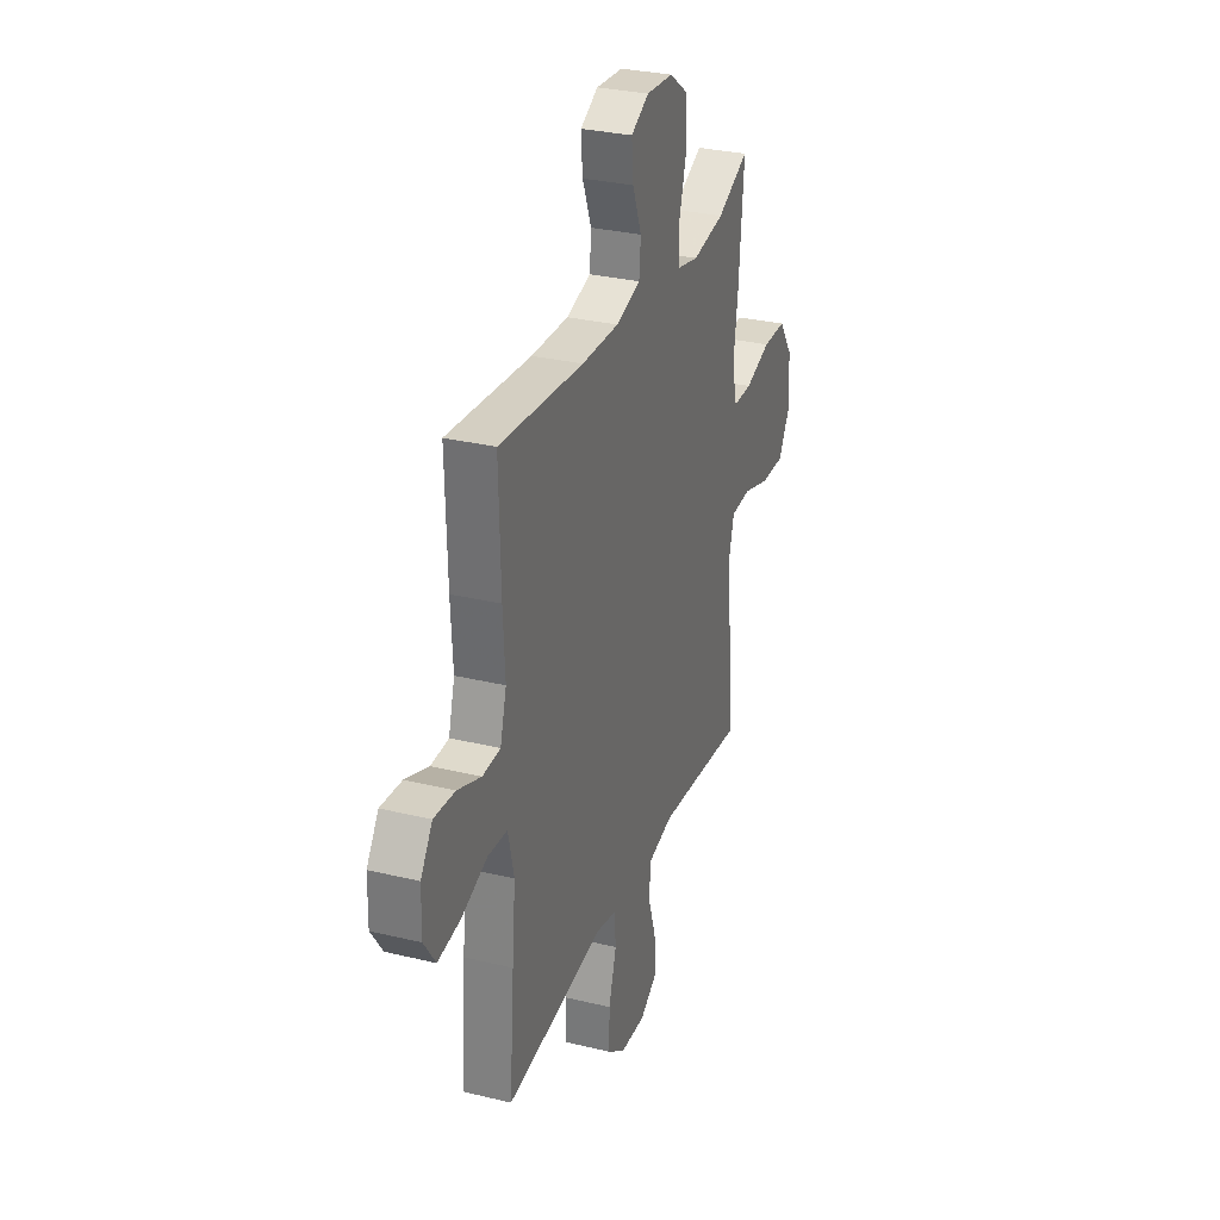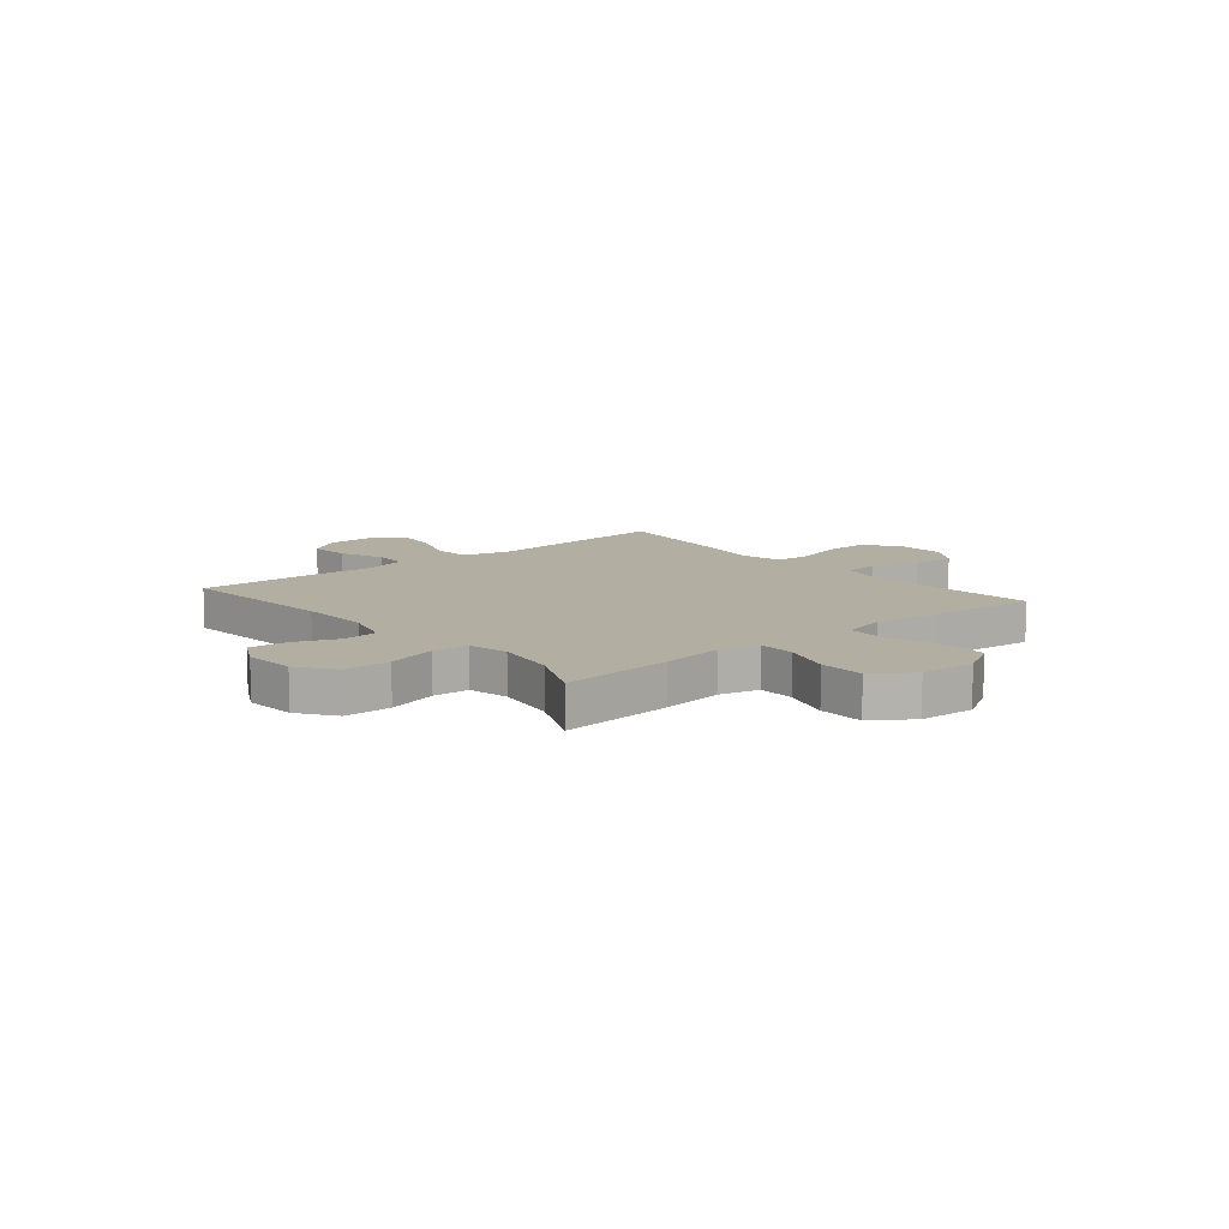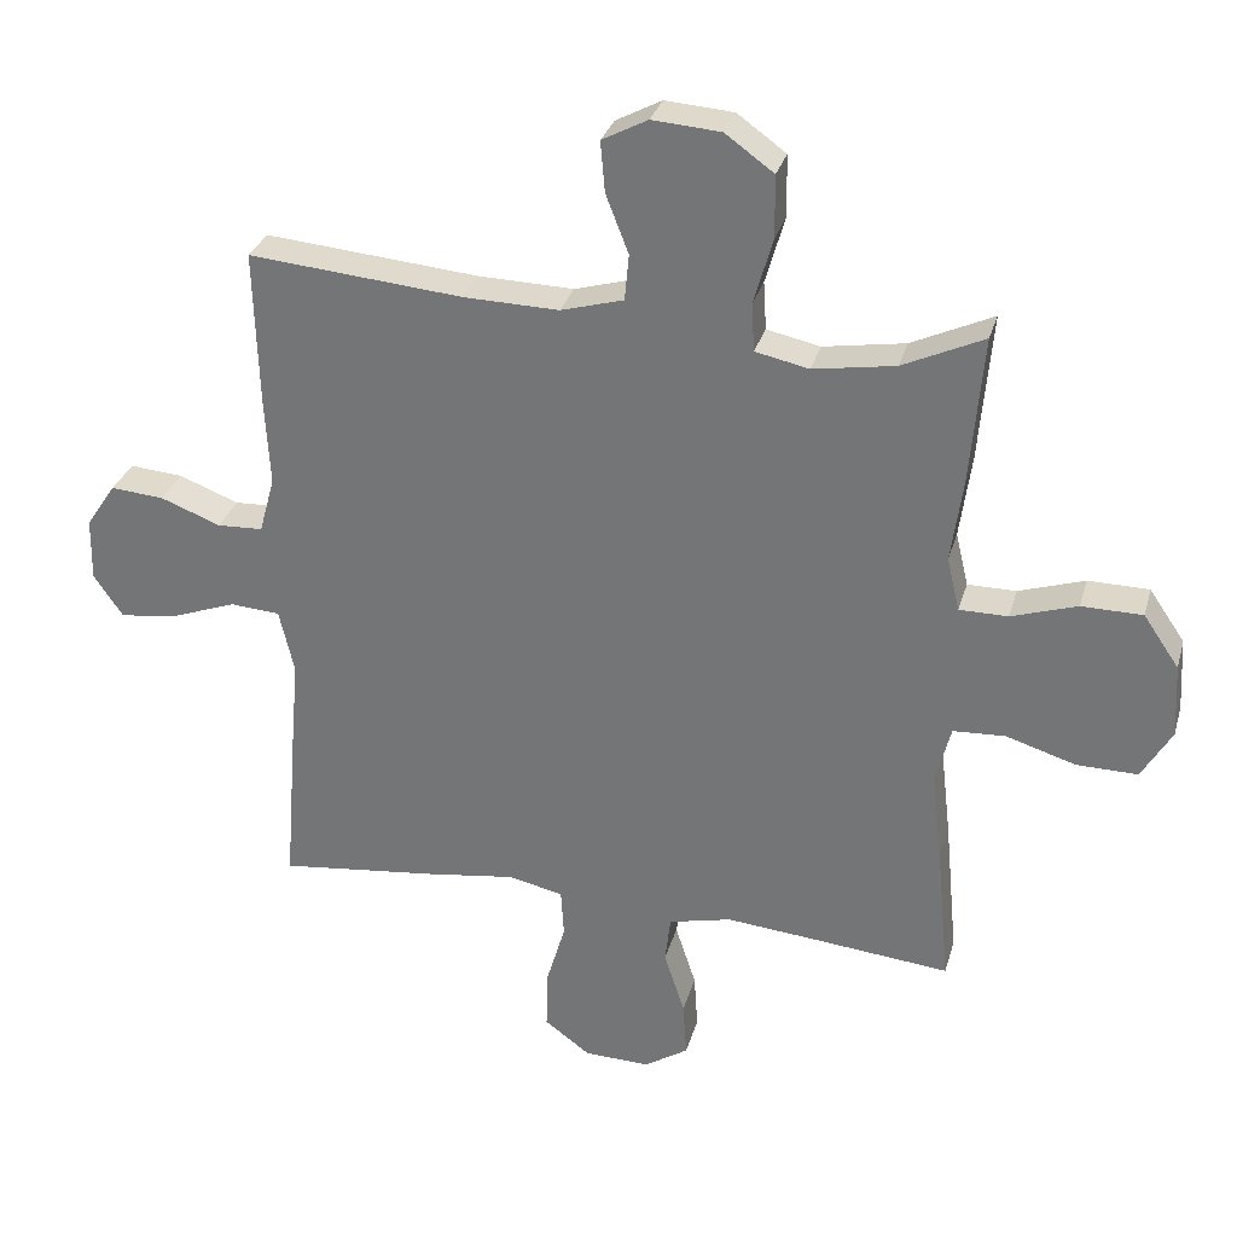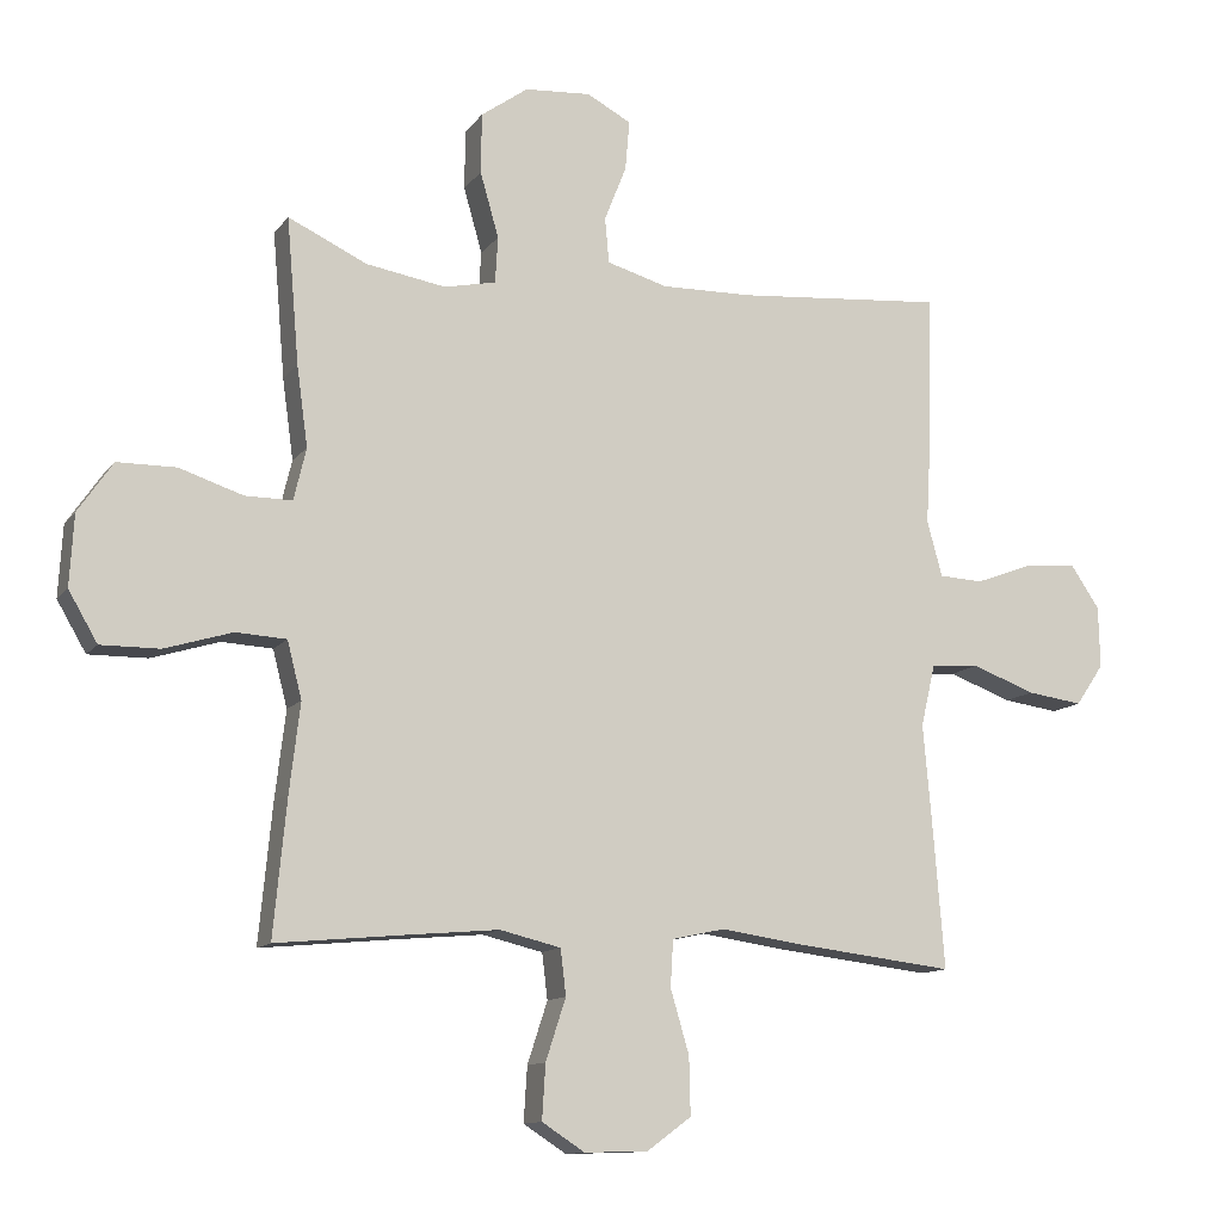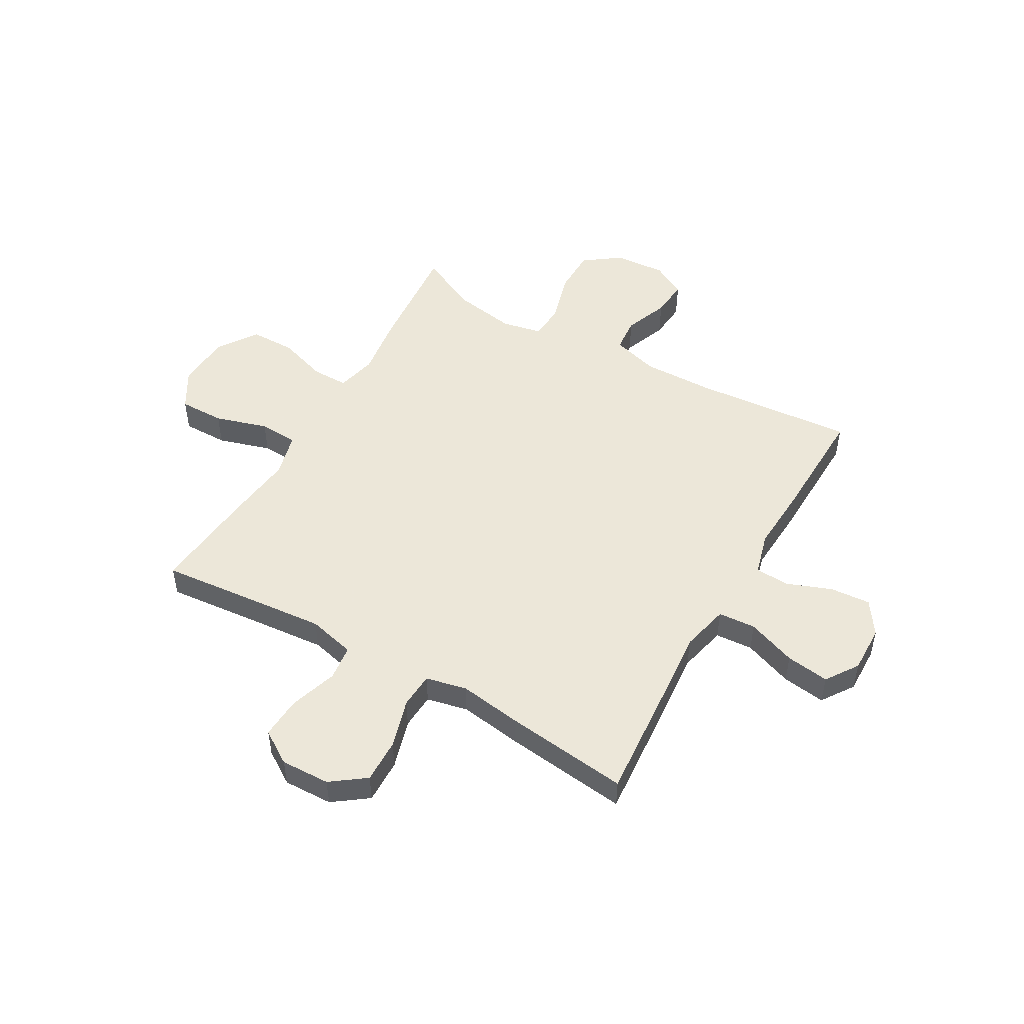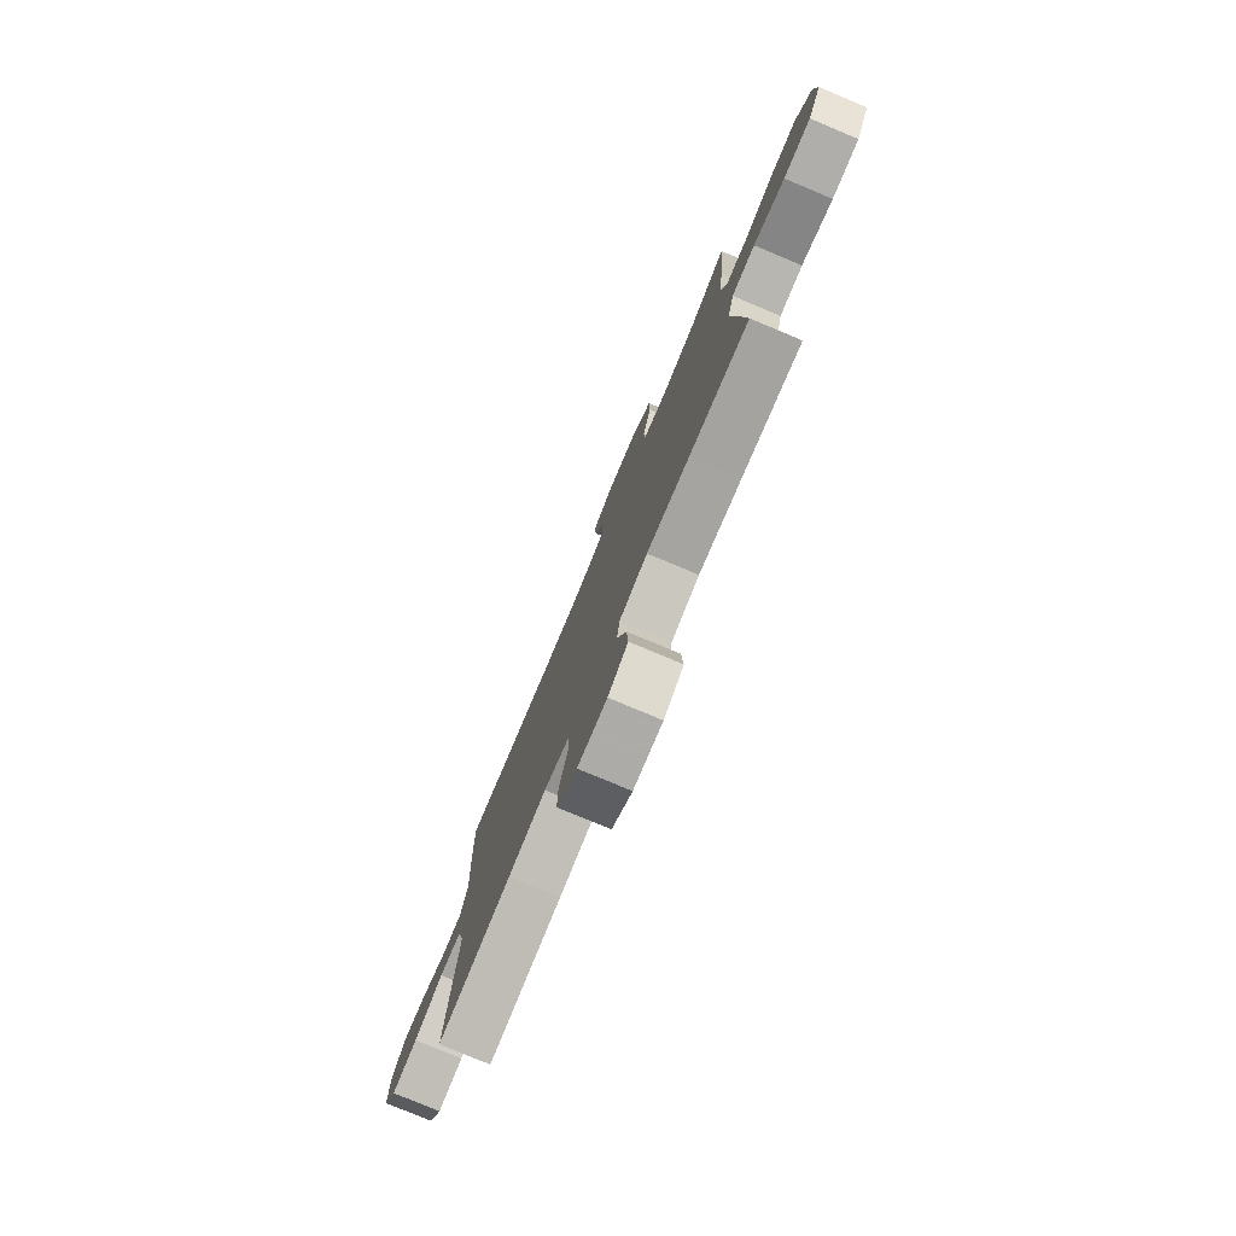
<metadata>
{"format":"obj","ext":"obj","renderer":"f3d","projection":"perspective","resolution":1024,"background":"white","views":[{"elev":30.2,"azim":-70.6,"up":"+Z"},{"elev":10.8,"azim":50.0,"up":"+Y"},{"elev":30.6,"azim":15.1,"up":"+Z"},{"elev":-12.0,"azim":157.7,"up":"+Z"},{"elev":50.2,"azim":-150.2,"up":"+Y"},{"elev":-78.4,"azim":67.3,"up":"+Z"}]}
</metadata>
<code>
v 0.5 0.07 -0.5
v 0.314 0.07 -0.482
v 0.181 0.07 -0.47
v 0.093 0.07 -0.491
v 0.085 0.07 -0.557
v 0.114 0.07 -0.646
v 0.119 0.07 -0.725
v 0.057 0.07 -0.765
v -0.035 0.07 -0.762
v -0.099 0.07 -0.715
v -0.097 0.07 -0.632
v -0.07 0.07 -0.54
v -0.074 0.07 -0.473
v -0.151 0.07 -0.456
v -0.269 0.07 -0.473
v -0.5 0.07 -0.5
v -0.483 0.07 -0.284
v -0.471 0.07 -0.147
v -0.492 0.07 -0.057
v -0.562 0.07 -0.052
v -0.654 0.07 -0.086
v -0.735 0.07 -0.097
v -0.776 0.07 -0.037
v -0.774 0.07 0.052
v -0.732 0.07 0.114
v -0.657 0.07 0.108
v -0.573 0.07 0.076
v -0.509 0.07 0.079
v -0.487 0.07 0.159
v -0.494 0.07 0.281
v -0.5 0.07 0.5
v -0.199 0.07 0.474
v -0.066 0.07 0.471
v 0.022 0.07 0.496
v 0.028 0.07 0.561
v -0.004 0.07 0.643
v -0.01 0.07 0.714
v 0.054 0.07 0.748
v 0.15 0.07 0.741
v 0.218 0.07 0.692
v 0.219 0.07 0.605
v 0.192 0.07 0.511
v 0.196 0.07 0.444
v 0.271 0.07 0.428
v 0.386 0.07 0.447
v 0.5 0.07 0.5
v 0.482 0.07 0.29
v 0.466 0.07 0.174
v 0.484 0.07 0.099
v 0.552 0.07 0.099
v 0.644 0.07 0.129
v 0.729 0.07 0.128
v 0.779 0.07 0.055
v 0.785 0.07 -0.048
v 0.743 0.07 -0.12
v 0.658 0.07 -0.119
v 0.56 0.07 -0.089
v 0.487 0.07 -0.093
v 0.466 0.07 -0.175
v 0.481 0.07 -0.302
v 0.5 0 -0.5
v 0.314 0 -0.482
v 0.181 0 -0.47
v 0.093 0 -0.491
v 0.085 0 -0.557
v 0.114 0 -0.646
v 0.119 0 -0.725
v 0.057 0 -0.765
v -0.035 0 -0.762
v -0.099 0 -0.715
v -0.097 0 -0.632
v -0.07 0 -0.54
v -0.074 0 -0.473
v -0.151 0 -0.456
v -0.269 0 -0.473
v -0.5 0 -0.5
v -0.483 0 -0.284
v -0.471 0 -0.147
v -0.492 0 -0.057
v -0.562 0 -0.052
v -0.654 0 -0.086
v -0.735 0 -0.097
v -0.776 0 -0.037
v -0.774 0 0.052
v -0.732 0 0.114
v -0.657 0 0.108
v -0.573 0 0.076
v -0.509 0 0.079
v -0.487 0 0.159
v -0.494 0 0.281
v -0.5 0 0.5
v -0.199 0 0.474
v -0.066 0 0.471
v 0.022 0 0.496
v 0.028 0 0.561
v -0.004 0 0.643
v -0.01 0 0.714
v 0.054 0 0.748
v 0.15 0 0.741
v 0.218 0 0.692
v 0.219 0 0.605
v 0.192 0 0.511
v 0.196 0 0.444
v 0.271 0 0.428
v 0.386 0 0.447
v 0.5 0 0.5
v 0.482 0 0.29
v 0.466 0 0.174
v 0.484 0 0.099
v 0.552 0 0.099
v 0.644 0 0.129
v 0.729 0 0.128
v 0.779 0 0.055
v 0.785 0 -0.048
v 0.743 0 -0.12
v 0.658 0 -0.119
v 0.56 0 -0.089
v 0.487 0 -0.093
v 0.466 0 -0.175
v 0.481 0 -0.302
f 59 60 1 2
f 58 59 2 3
f 55 56 57
f 54 55 57
f 53 54 57
f 52 53 57
f 51 52 57
f 50 51 57
f 49 50 57 58
f 58 3 4
f 49 58 4
f 48 49 4
f 47 48 4
f 46 47 4
f 45 46 4
f 40 41 42
f 39 40 42
f 38 39 42
f 37 38 42
f 36 37 42
f 35 36 42
f 34 35 42 43
f 33 34 43
f 32 33 43 44
f 31 32 44
f 30 31 44
f 29 30 44
f 25 26 27
f 24 25 27
f 23 24 27
f 22 23 27
f 21 22 27
f 20 21 27
f 19 20 27 28
f 44 45 4
f 29 44 4
f 28 29 4
f 19 28 4
f 18 19 4
f 10 11 12
f 9 10 12
f 8 9 12
f 7 8 12
f 6 7 12
f 5 6 12
f 5 12 13
f 4 5 13
f 18 4 13 14
f 16 17 18
f 15 16 18
f 14 15 18
f 62 61 120 119
f 63 62 119 118
f 117 116 115
f 117 115 114
f 117 114 113
f 117 113 112
f 117 112 111
f 117 111 110
f 118 117 110 109
f 64 63 118
f 64 118 109
f 64 109 108
f 64 108 107
f 64 107 106
f 64 106 105
f 102 101 100
f 102 100 99
f 102 99 98
f 102 98 97
f 102 97 96
f 102 96 95
f 103 102 95 94
f 103 94 93
f 104 103 93 92
f 104 92 91
f 104 91 90
f 104 90 89
f 87 86 85
f 87 85 84
f 87 84 83
f 87 83 82
f 87 82 81
f 87 81 80
f 88 87 80 79
f 64 105 104
f 64 104 89
f 64 89 88
f 64 88 79
f 64 79 78
f 72 71 70
f 72 70 69
f 72 69 68
f 72 68 67
f 72 67 66
f 72 66 65
f 73 72 65
f 73 65 64
f 74 73 64 78
f 78 77 76
f 78 76 75
f 78 75 74
f 1 61 62 2
f 2 62 63 3
f 3 63 64 4
f 4 64 65 5
f 5 65 66 6
f 6 66 67 7
f 7 67 68 8
f 8 68 69 9
f 9 69 70 10
f 10 70 71 11
f 11 71 72 12
f 12 72 73 13
f 13 73 74 14
f 14 74 75 15
f 15 75 76 16
f 16 76 77 17
f 17 77 78 18
f 18 78 79 19
f 19 79 80 20
f 20 80 81 21
f 21 81 82 22
f 22 82 83 23
f 23 83 84 24
f 24 84 85 25
f 25 85 86 26
f 26 86 87 27
f 27 87 88 28
f 28 88 89 29
f 29 89 90 30
f 30 90 91 31
f 31 91 92 32
f 32 92 93 33
f 33 93 94 34
f 34 94 95 35
f 35 95 96 36
f 36 96 97 37
f 37 97 98 38
f 38 98 99 39
f 39 99 100 40
f 40 100 101 41
f 41 101 102 42
f 42 102 103 43
f 43 103 104 44
f 44 104 105 45
f 45 105 106 46
f 46 106 107 47
f 47 107 108 48
f 48 108 109 49
f 49 109 110 50
f 50 110 111 51
f 51 111 112 52
f 52 112 113 53
f 53 113 114 54
f 54 114 115 55
f 55 115 116 56
f 56 116 117 57
f 57 117 118 58
f 58 118 119 59
f 59 119 120 60
f 60 120 61 1

</code>
